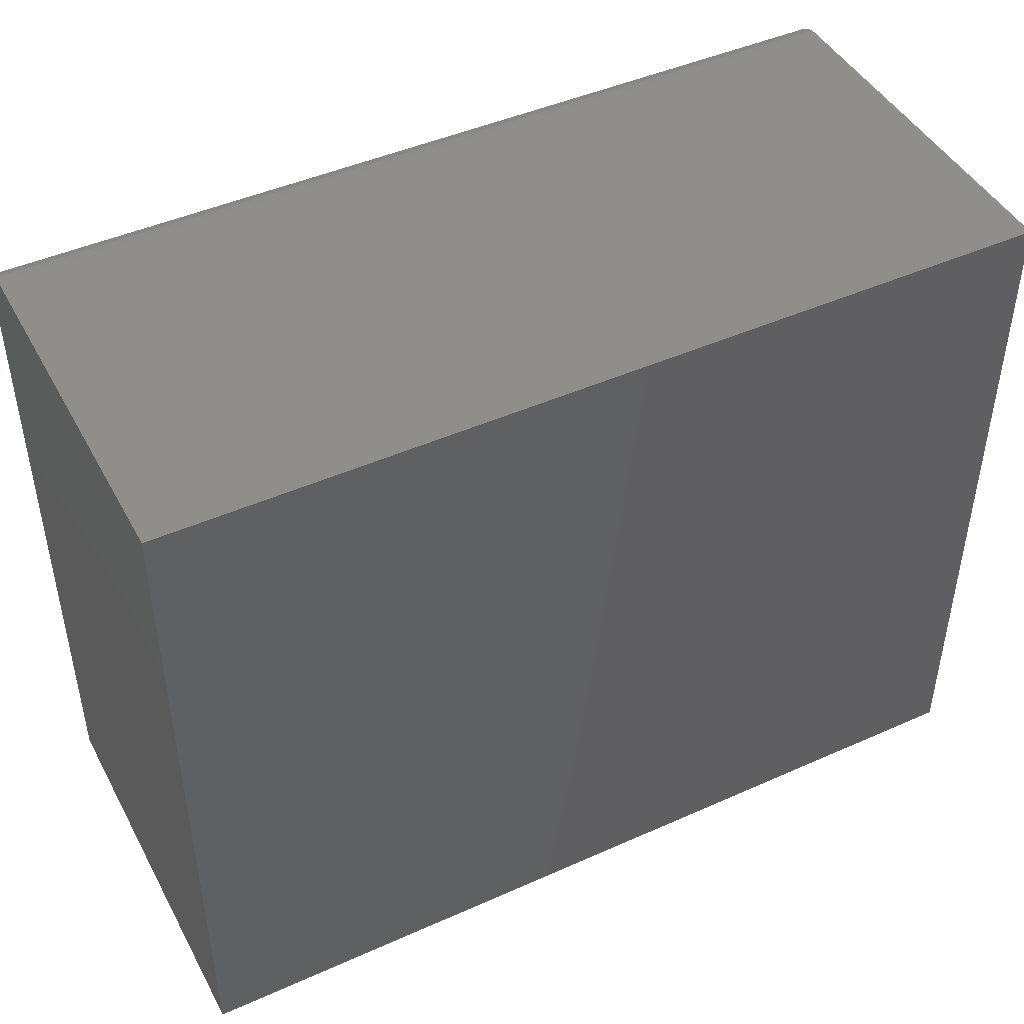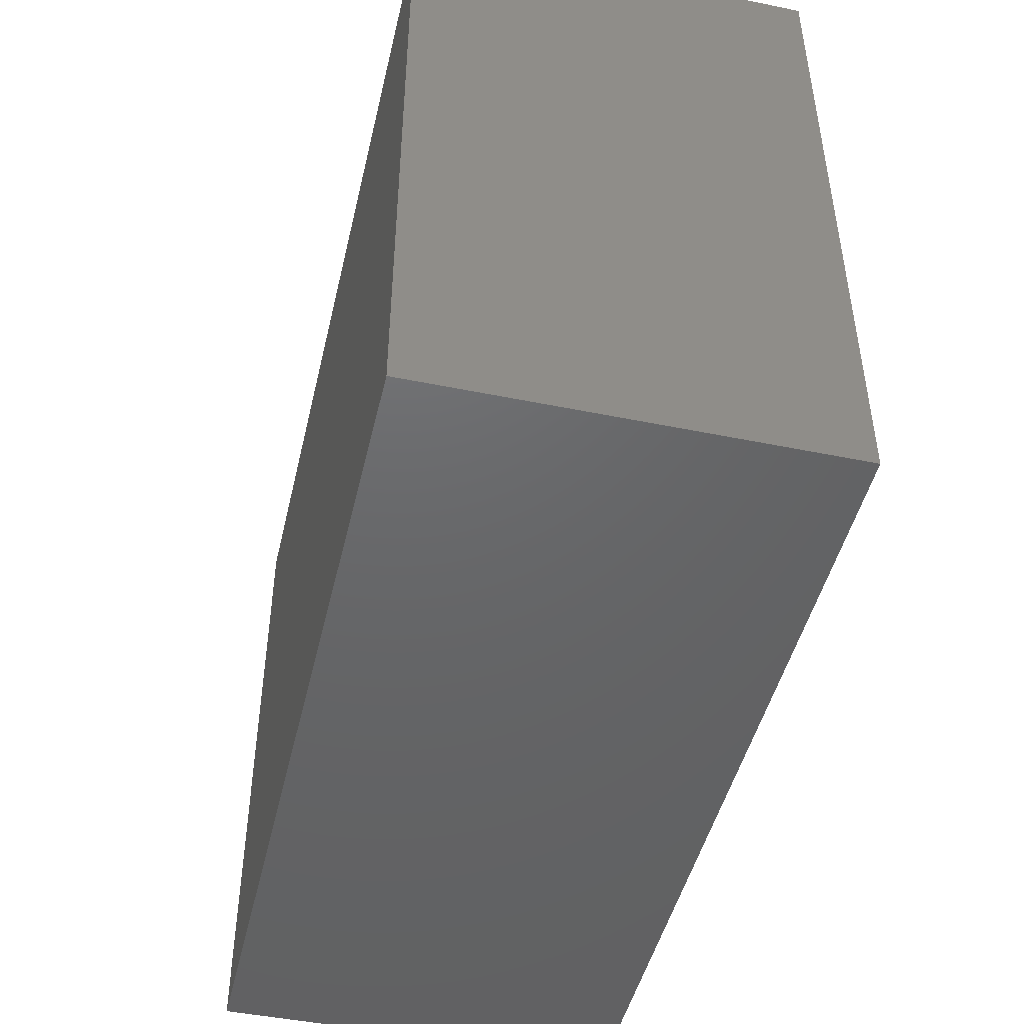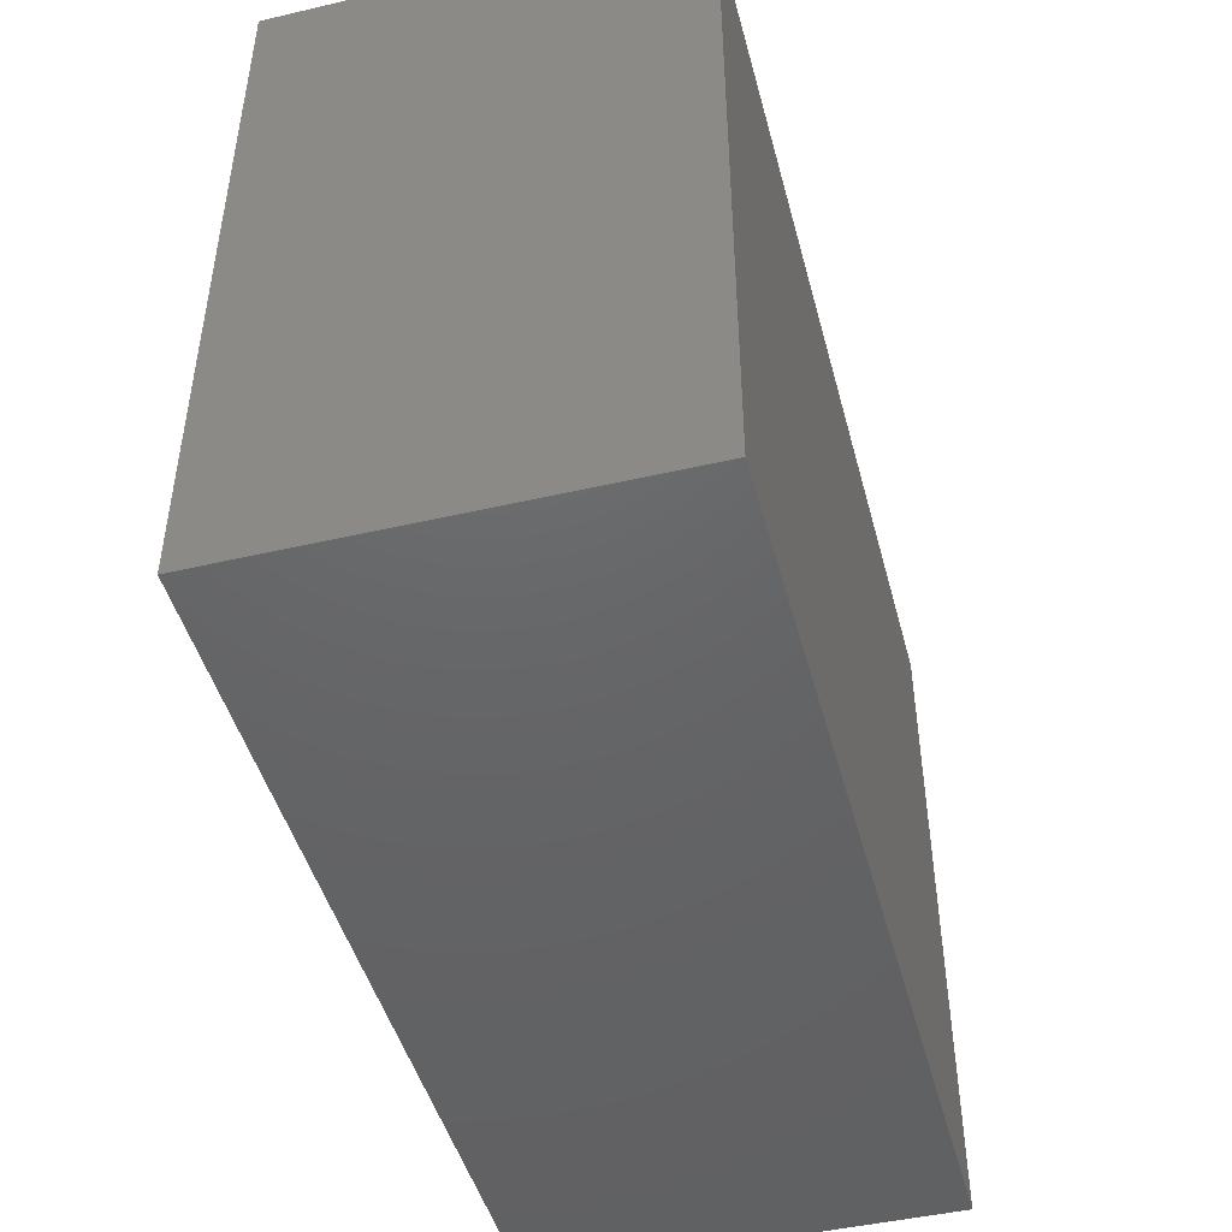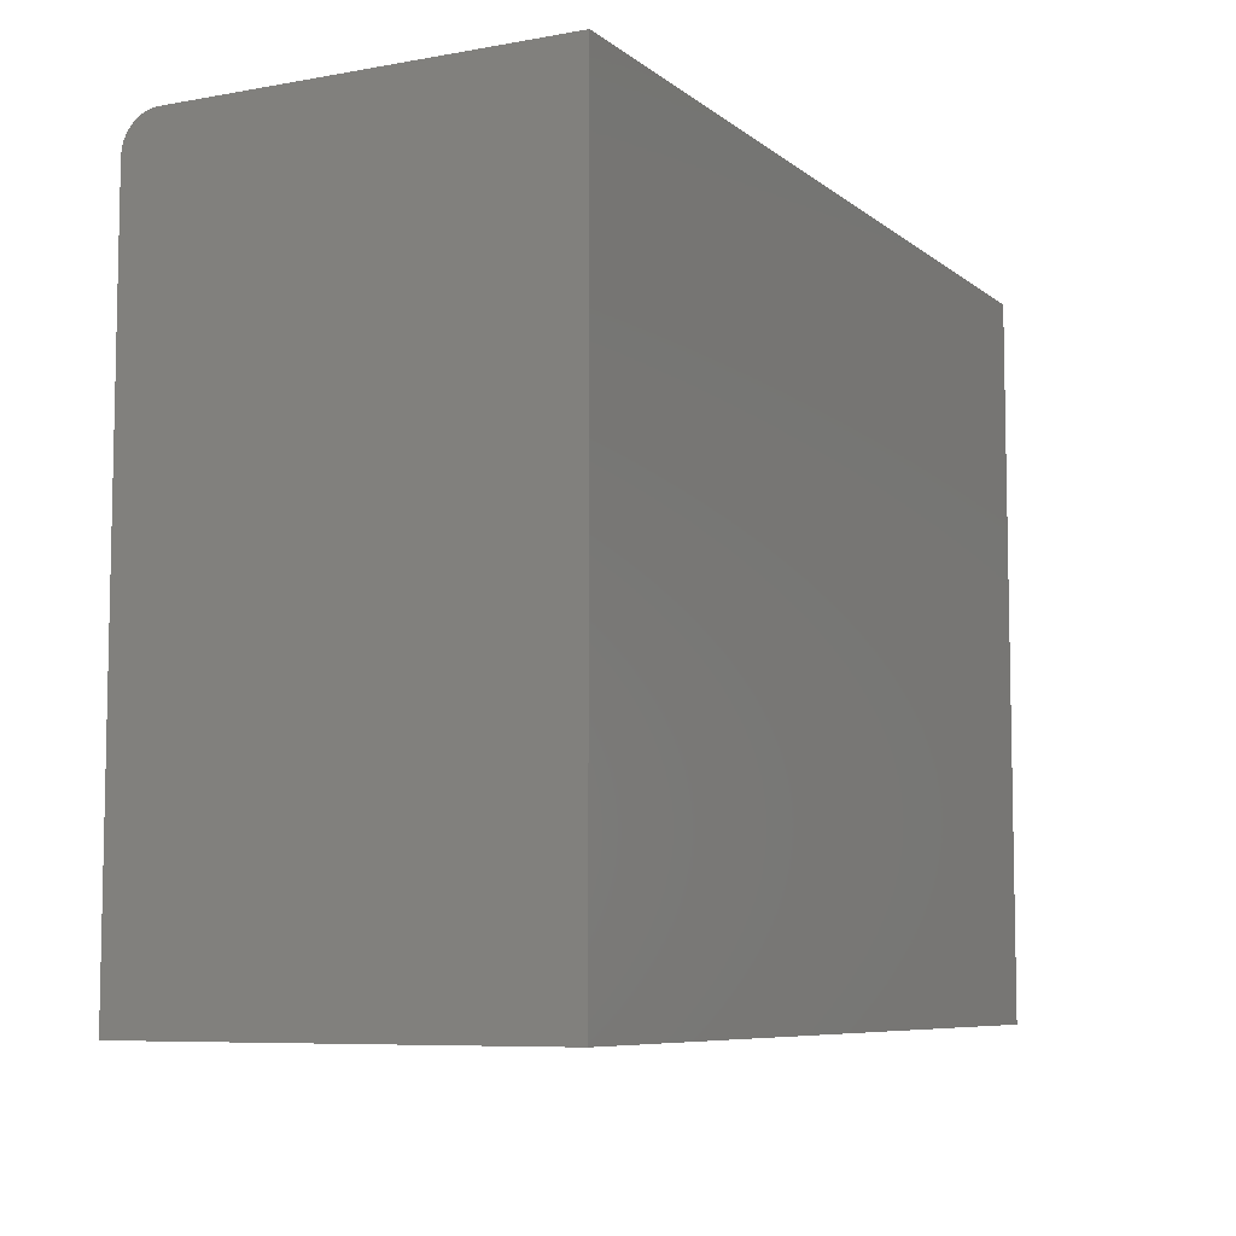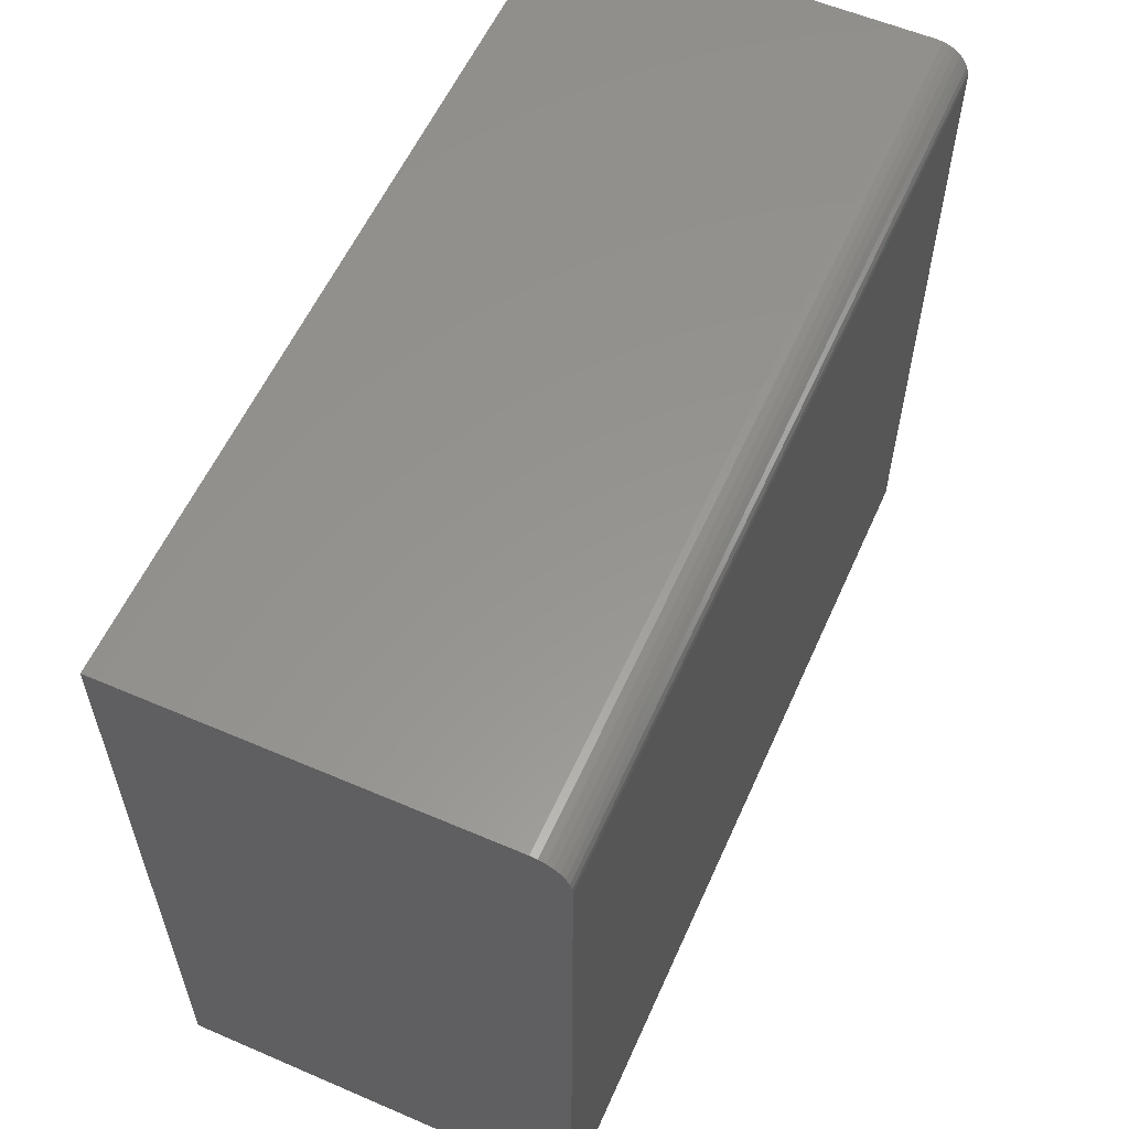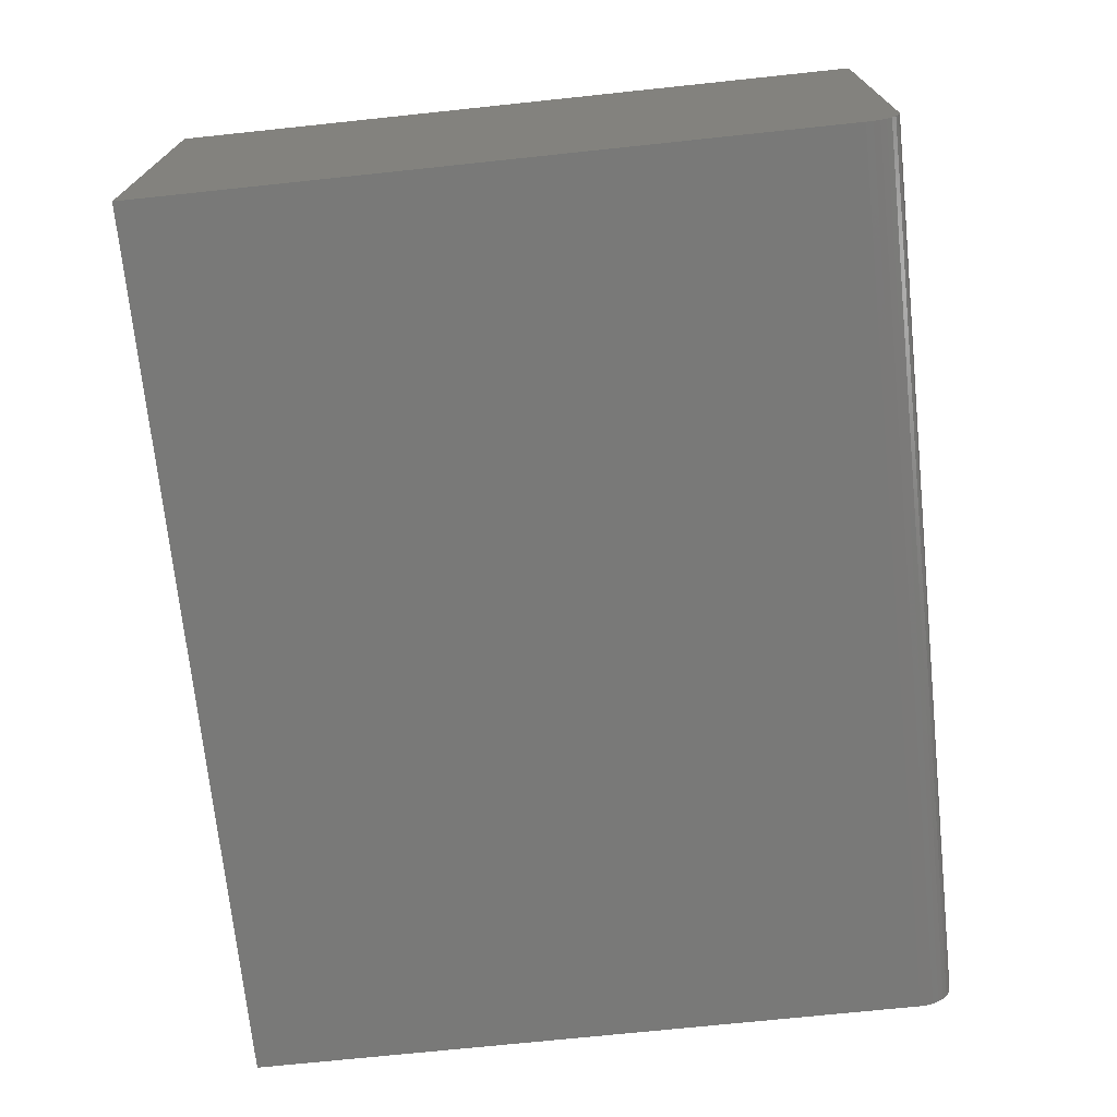
<metadata>
{"format":"stl","ext":"stl","renderer":"f3d","projection":"perspective","resolution":1024,"background":"white","views":[{"elev":45.5,"azim":152.8,"up":"+Z"},{"elev":-46.9,"azim":76.9,"up":"+Z"},{"elev":-46.4,"azim":-75.2,"up":"+Z"},{"elev":-7.5,"azim":117.1,"up":"+Z"},{"elev":57.7,"azim":-66.0,"up":"+Z"},{"elev":-71.7,"azim":-84.0,"up":"+Y"}]}
</metadata>
<code>
# stl→obj: 28 verts, 52 faces
v 0.75 -0.3359 0.3172
v 0.5906 -0.3359 0.3172
v -0.04688 -0.342 0.3166
v -0.04688 -0.3359 0.3172
v -0.04688 -0.3672 0.2859
v 0.75 -0.3672 0.2859
v -0.04688 -0.3666 0.292
v 0.75 -0.3666 0.292
v -0.04688 -0.3648 0.2979
v 0.75 -0.3648 0.2979
v -0.04688 -0.3619 0.3033
v 0.75 -0.3619 0.3033
v -0.04688 -0.358 0.308
v 0.75 -0.358 0.308
v -0.04688 -0.3533 0.3119
v 0.75 -0.3533 0.3119
v -0.04688 -0.3479 0.3148
v 0.75 -0.3479 0.3148
v 0.75 -0.342 0.3166
v -0.04688 -0.3672 -0.3203
v 0.5906 -0.3672 -0.3203
v 0.75 -0.3672 -0.3203
v -0.04688 0 -0.3203
v -0.04688 3.539e-17 0.3172
v 0.5906 7.52e-17 0.3172
v 0.75 8.515e-17 0.3172
v 0.75 4.976e-17 -0.3203
v 0.5906 3.981e-17 -0.3203
f 1 2 3
f 4 3 2
f 5 6 7
f 7 6 8
f 7 8 9
f 9 8 10
f 9 10 11
f 11 10 12
f 11 12 13
f 13 12 14
f 13 14 15
f 15 14 16
f 15 16 17
f 17 16 18
f 17 18 3
f 3 18 19
f 3 19 1
f 5 20 6
f 6 20 21
f 6 21 22
f 15 9 11
f 15 11 13
f 23 20 5
f 23 5 7
f 23 7 24
f 7 9 15
f 7 15 17
f 7 17 3
f 7 3 4
f 7 4 24
f 2 25 4
f 4 25 24
f 1 26 2
f 2 26 25
f 1 19 18
f 26 1 18
f 26 18 16
f 26 16 14
f 26 14 12
f 26 12 10
f 26 10 8
f 26 8 6
f 26 6 22
f 26 22 27
f 24 25 23
f 27 28 26
f 26 28 23
f 26 23 25
f 21 28 22
f 22 28 27
f 20 23 21
f 21 23 28

</code>
